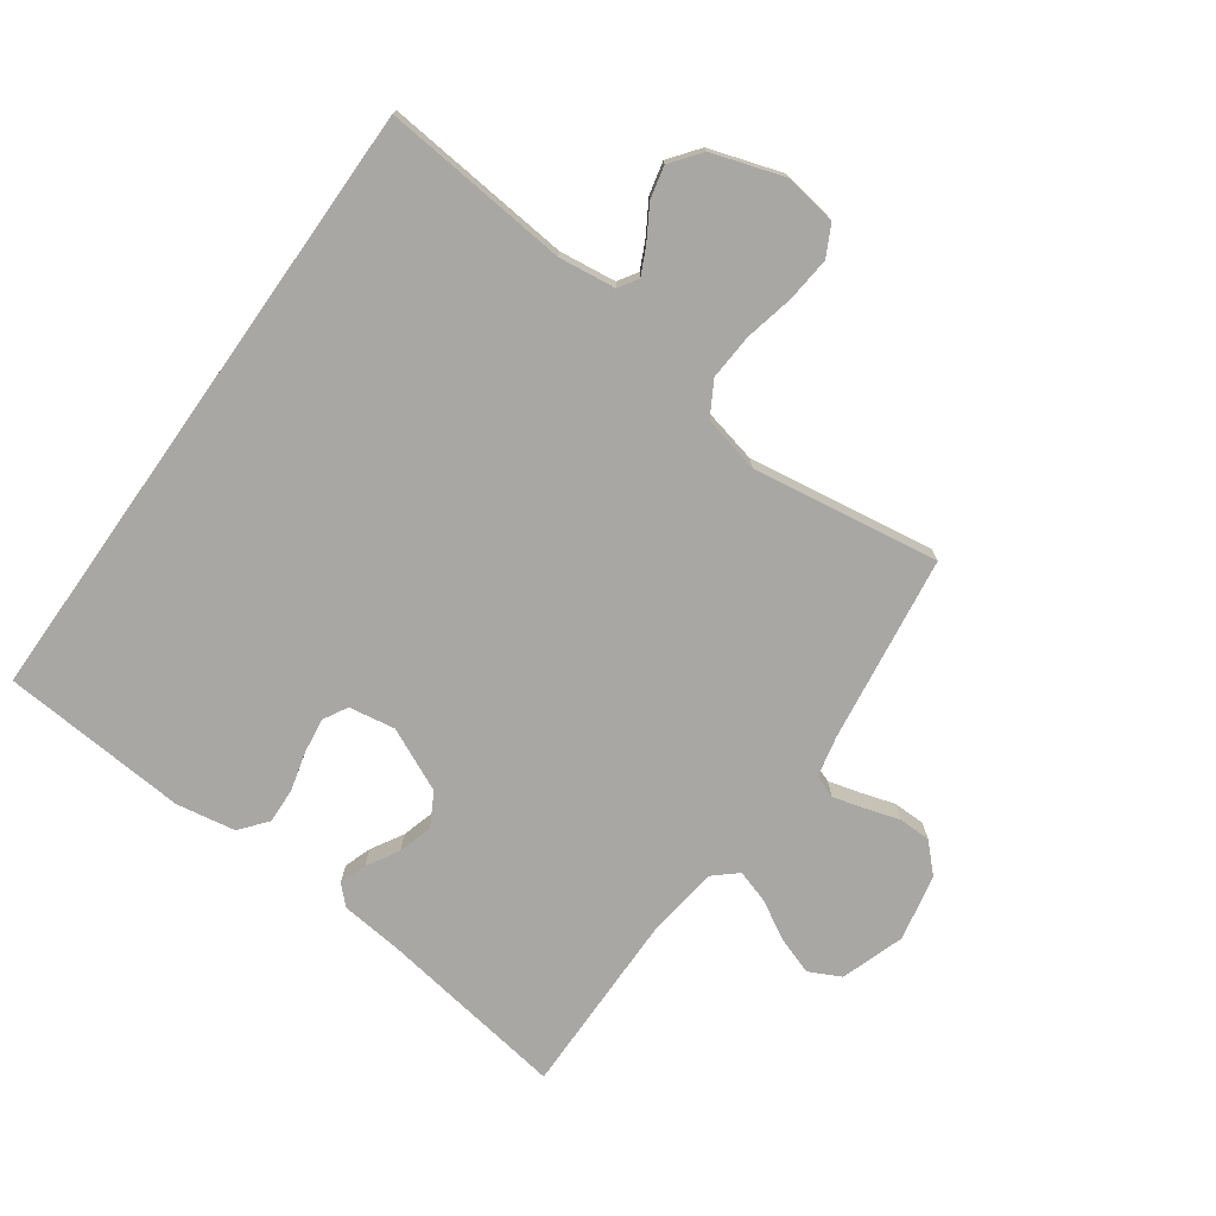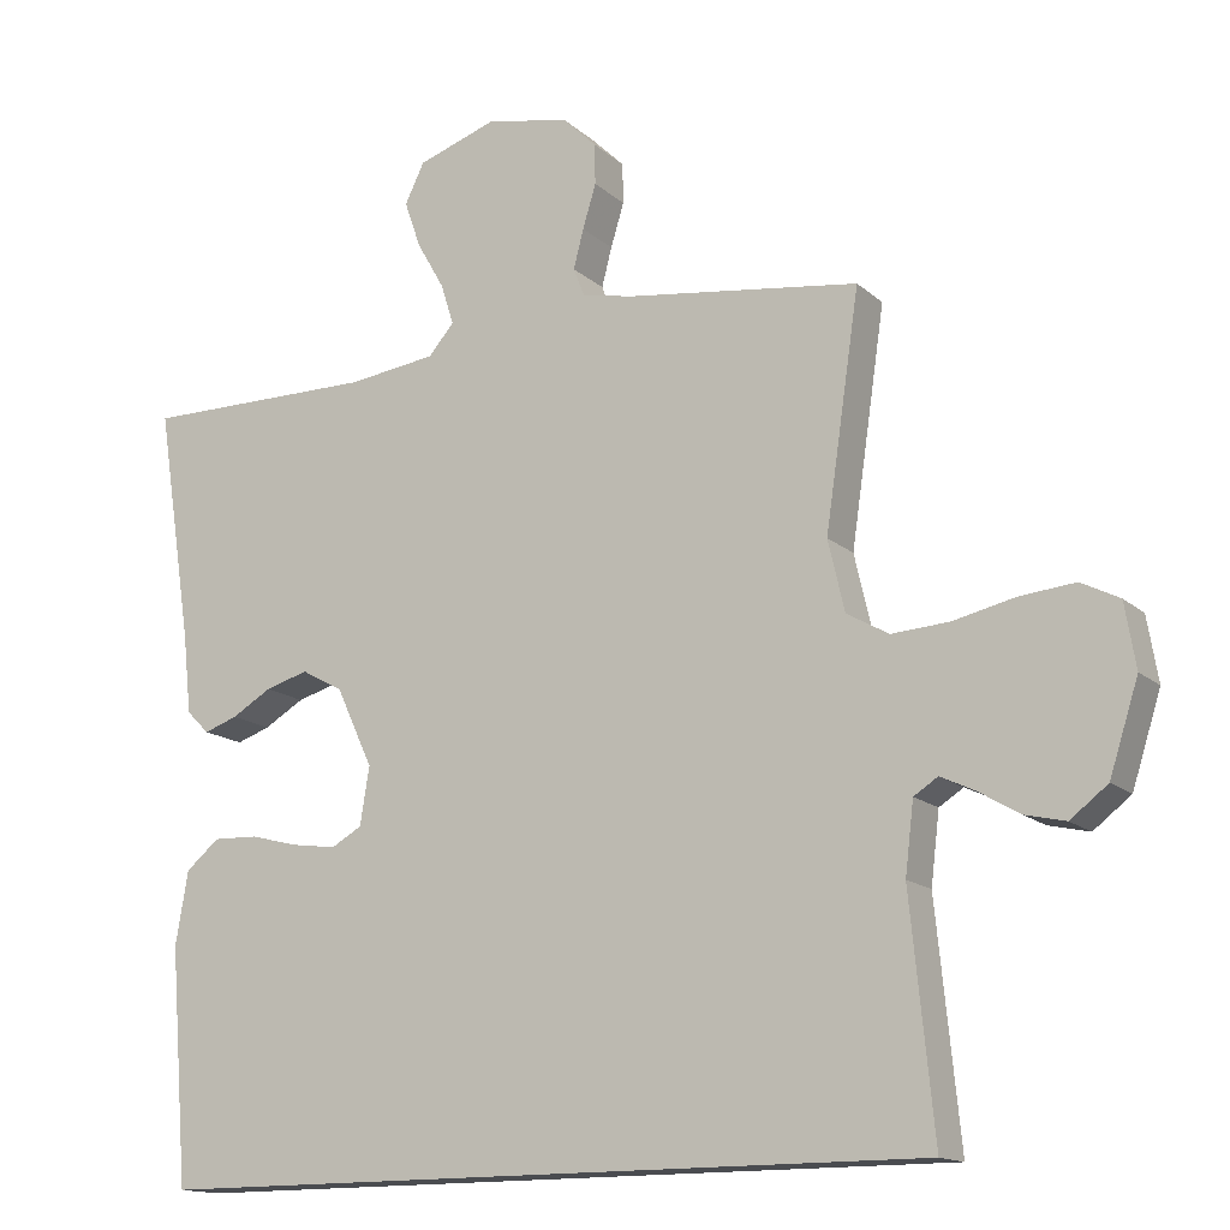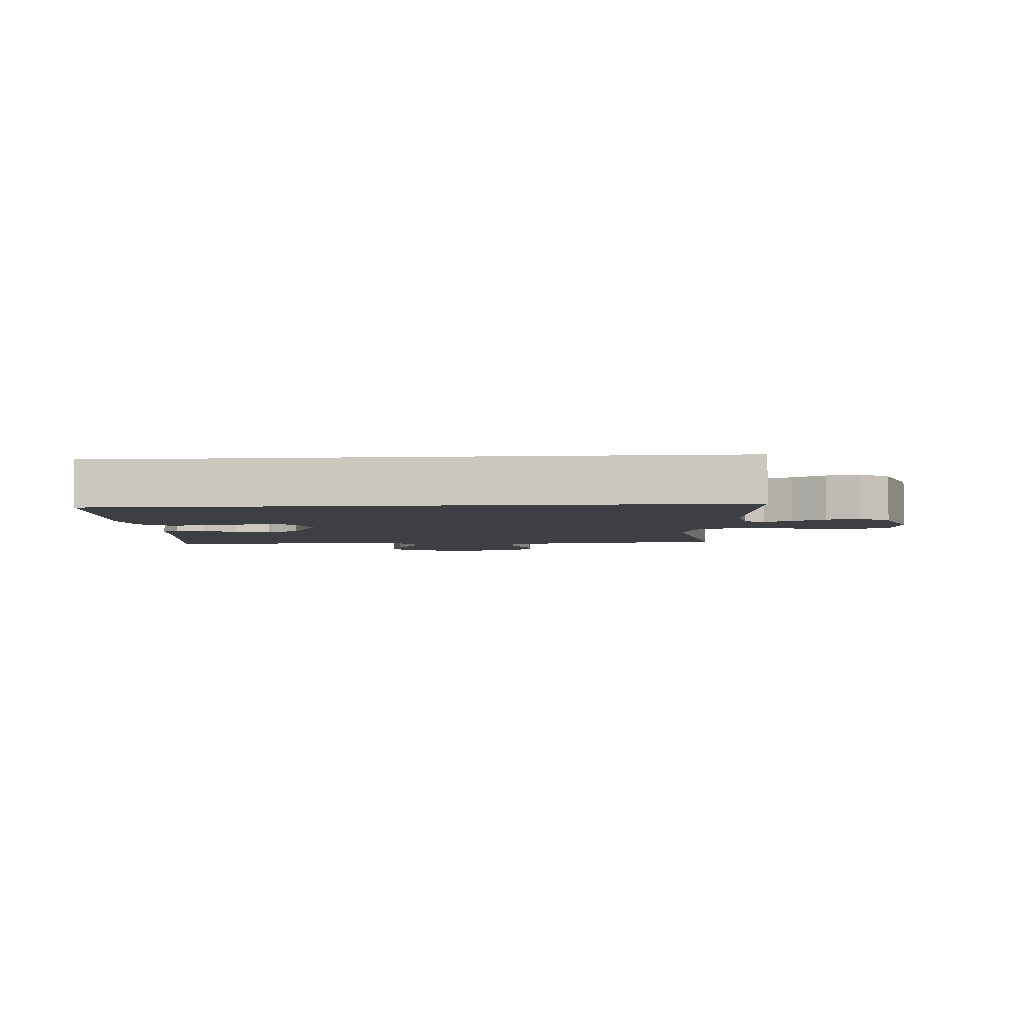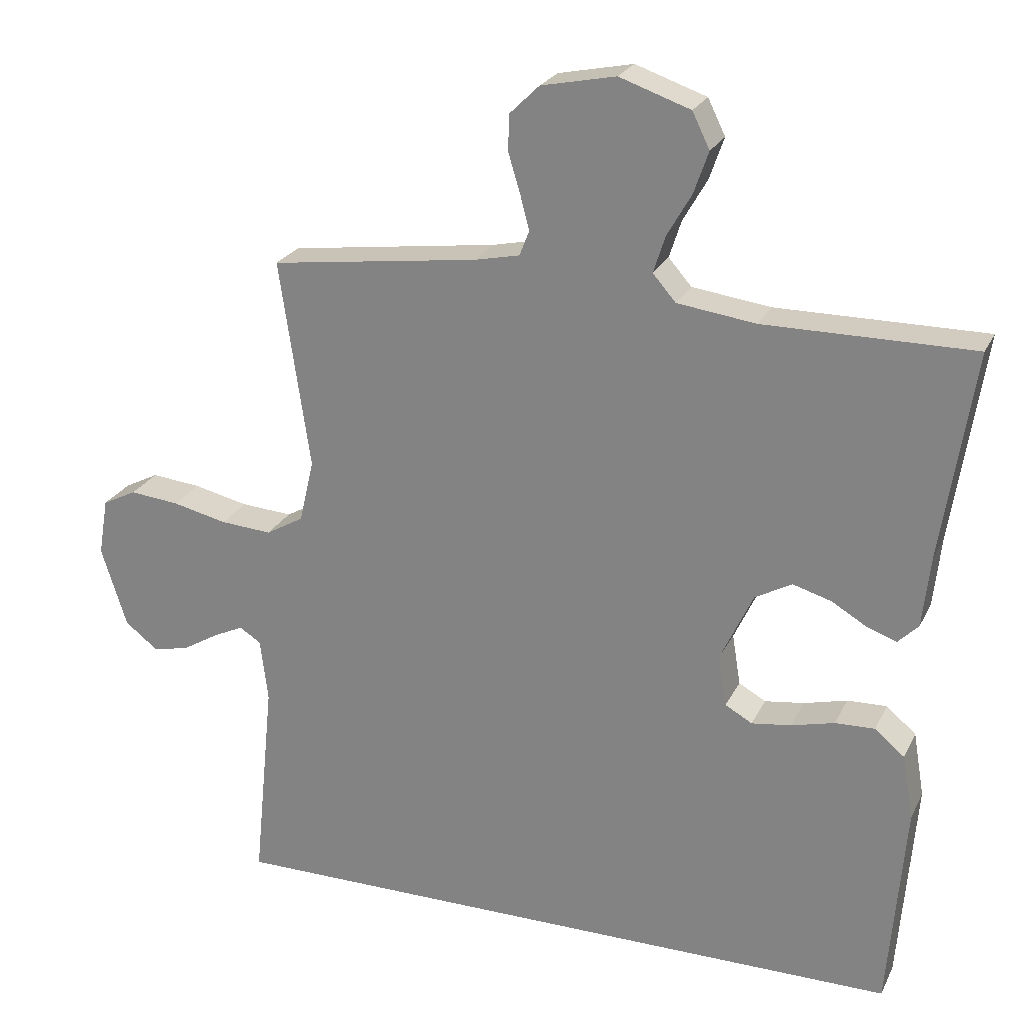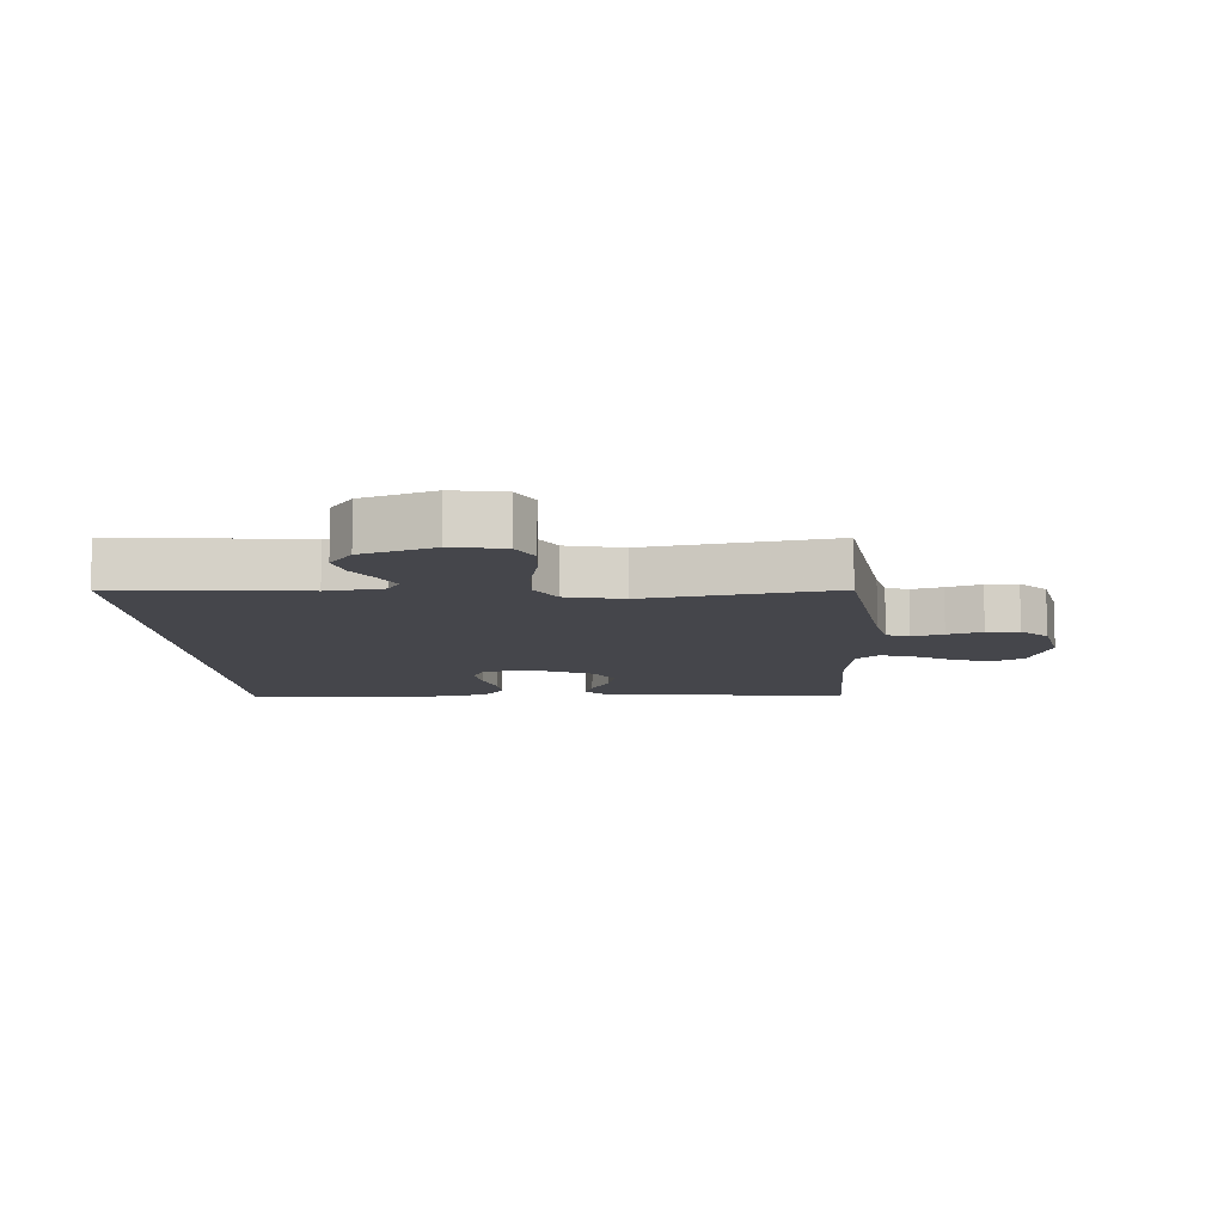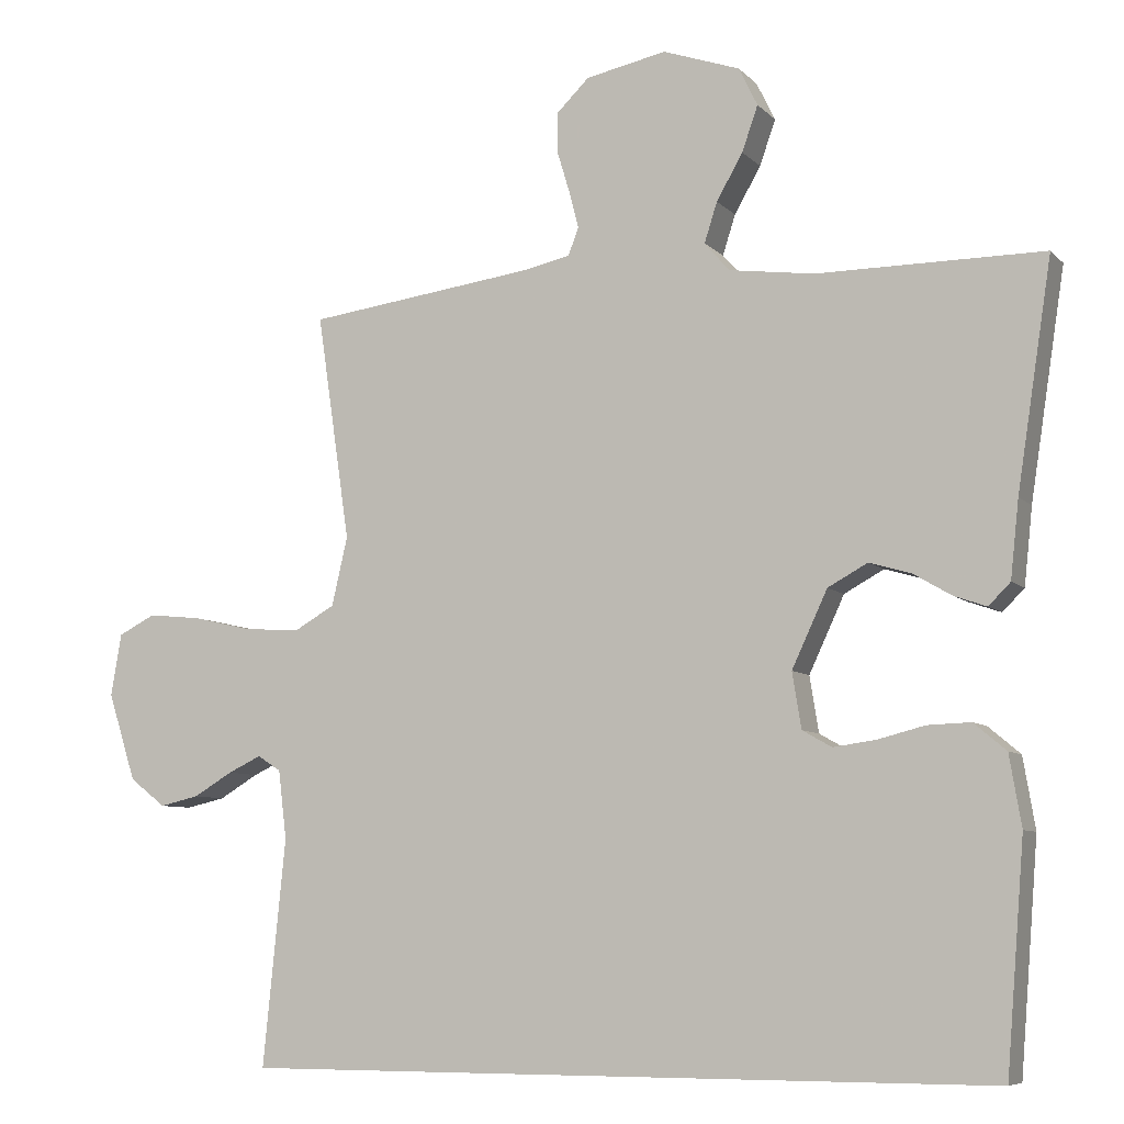
<metadata>
{"format":"obj","ext":"obj","renderer":"f3d","projection":"perspective","resolution":1024,"background":"white","views":[{"elev":-74.7,"azim":-125.2,"up":"+Y"},{"elev":-14.7,"azim":-150.5,"up":"+Z"},{"elev":-3.9,"azim":-175.5,"up":"+Y"},{"elev":24.1,"azim":20.9,"up":"+Z"},{"elev":-10.0,"azim":-85.8,"up":"+Y"},{"elev":-7.3,"azim":23.0,"up":"+Z"}]}
</metadata>
<code>
v 0.427 0.07 -0.5
v -0.573 0.07 -0.5
v -0.543 0.07 -0.2
v -0.554 0.07 -0.109
v -0.585 0.07 -0.089
v -0.629 0.07 -0.11
v -0.681 0.07 -0.141
v -0.733 0.07 -0.153
v -0.781 0.07 -0.116
v -0.818 0.07 0
v -0.804 0.07 0.083
v -0.755 0.07 0.108
v -0.684 0.07 0.101
v -0.605 0.07 0.083
v -0.531 0.07 0.078
v -0.477 0.07 0.109
v -0.456 0.07 0.2
v -0.5 0.07 0.5
v -0.2 0.07 0.54
v -0.135 0.07 0.554
v -0.121 0.07 0.59
v -0.134 0.07 0.64
v -0.151 0.07 0.696
v -0.15 0.07 0.748
v -0.107 0.07 0.79
v 0 0.07 0.812
v 0.102 0.07 0.777
v 0.127 0.07 0.726
v 0.106 0.07 0.666
v 0.071 0.07 0.605
v 0.054 0.07 0.552
v 0.087 0.07 0.514
v 0.2 0.07 0.499
v 0.5 0.07 0.5
v 0.454 0.07 0.2
v 0.443 0.07 0.098
v 0.414 0.07 0.069
v 0.371 0.07 0.084
v 0.32 0.07 0.114
v 0.265 0.07 0.13
v 0.212 0.07 0.101
v 0.165 0.07 0
v 0.177 0.07 -0.074
v 0.216 0.07 -0.096
v 0.273 0.07 -0.088
v 0.335 0.07 -0.072
v 0.392 0.07 -0.07
v 0.435 0.07 -0.106
v 0.451 0.07 -0.2
v 0.427 0 -0.5
v -0.573 0 -0.5
v -0.543 0 -0.2
v -0.554 0 -0.109
v -0.585 0 -0.089
v -0.629 0 -0.11
v -0.681 0 -0.141
v -0.733 0 -0.153
v -0.781 0 -0.116
v -0.818 0 0
v -0.804 0 0.083
v -0.755 0 0.108
v -0.684 0 0.101
v -0.605 0 0.083
v -0.531 0 0.078
v -0.477 0 0.109
v -0.456 0 0.2
v -0.5 0 0.5
v -0.2 0 0.54
v -0.135 0 0.554
v -0.121 0 0.59
v -0.134 0 0.64
v -0.151 0 0.696
v -0.15 0 0.748
v -0.107 0 0.79
v 0 0 0.812
v 0.102 0 0.777
v 0.127 0 0.726
v 0.106 0 0.666
v 0.071 0 0.605
v 0.054 0 0.552
v 0.087 0 0.514
v 0.2 0 0.499
v 0.5 0 0.5
v 0.454 0 0.2
v 0.443 0 0.098
v 0.414 0 0.069
v 0.371 0 0.084
v 0.32 0 0.114
v 0.265 0 0.13
v 0.212 0 0.101
v 0.165 0 0
v 0.177 0 -0.074
v 0.216 0 -0.096
v 0.273 0 -0.088
v 0.335 0 -0.072
v 0.392 0 -0.07
v 0.435 0 -0.106
v 0.451 0 -0.2
f 45 46 47 48
f 44 45 48 49
f 36 37 38 39
f 35 36 39 40
f 33 34 35 40
f 32 33 40 41
f 27 28 29 30
f 27 30 31
f 26 27 31
f 25 26 31
f 22 23 24 25
f 21 22 25 31
f 20 21 31 32
f 17 18 19
f 16 17 19 20
f 11 12 13 14
f 11 14 15
f 10 11 15
f 9 10 15
f 6 7 8 9
f 5 6 9 15
f 4 5 15 16
f 49 1 2 3
f 44 49 3 4
f 20 32 41 42
f 20 42 43
f 16 20 43
f 4 16 43 44
f 97 96 95 94
f 98 97 94 93
f 88 87 86 85
f 89 88 85 84
f 89 84 83 82
f 90 89 82 81
f 79 78 77 76
f 80 79 76
f 80 76 75
f 80 75 74
f 74 73 72 71
f 80 74 71 70
f 81 80 70 69
f 68 67 66
f 69 68 66 65
f 63 62 61 60
f 64 63 60
f 64 60 59
f 64 59 58
f 58 57 56 55
f 64 58 55 54
f 65 64 54 53
f 52 51 50 98
f 53 52 98 93
f 91 90 81 69
f 92 91 69
f 92 69 65
f 93 92 65 53
f 1 50 51 2
f 2 51 52 3
f 3 52 53 4
f 4 53 54 5
f 5 54 55 6
f 6 55 56 7
f 7 56 57 8
f 8 57 58 9
f 9 58 59 10
f 10 59 60 11
f 11 60 61 12
f 12 61 62 13
f 13 62 63 14
f 14 63 64 15
f 15 64 65 16
f 16 65 66 17
f 17 66 67 18
f 18 67 68 19
f 19 68 69 20
f 20 69 70 21
f 21 70 71 22
f 22 71 72 23
f 23 72 73 24
f 24 73 74 25
f 25 74 75 26
f 26 75 76 27
f 27 76 77 28
f 28 77 78 29
f 29 78 79 30
f 30 79 80 31
f 31 80 81 32
f 32 81 82 33
f 33 82 83 34
f 34 83 84 35
f 35 84 85 36
f 36 85 86 37
f 37 86 87 38
f 38 87 88 39
f 39 88 89 40
f 40 89 90 41
f 41 90 91 42
f 42 91 92 43
f 43 92 93 44
f 44 93 94 45
f 45 94 95 46
f 46 95 96 47
f 47 96 97 48
f 48 97 98 49
f 49 98 50 1

</code>
